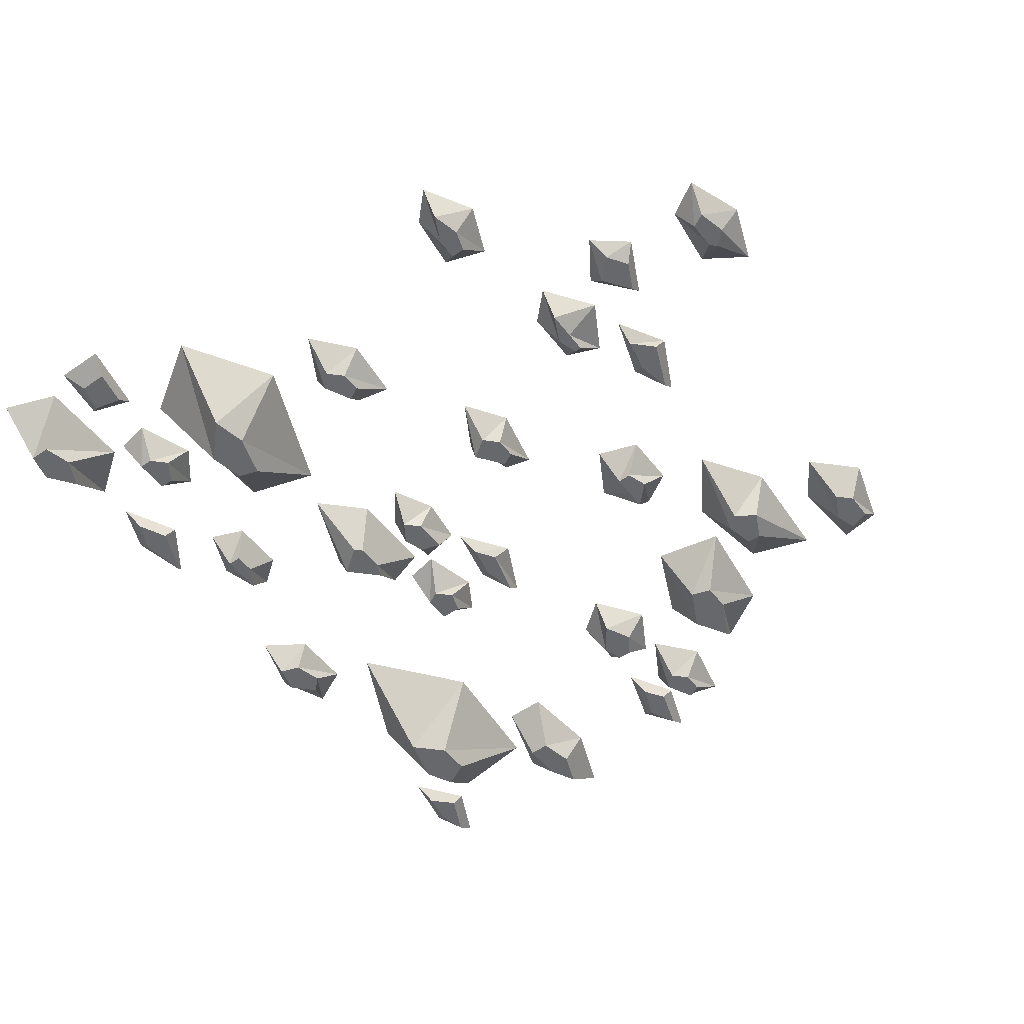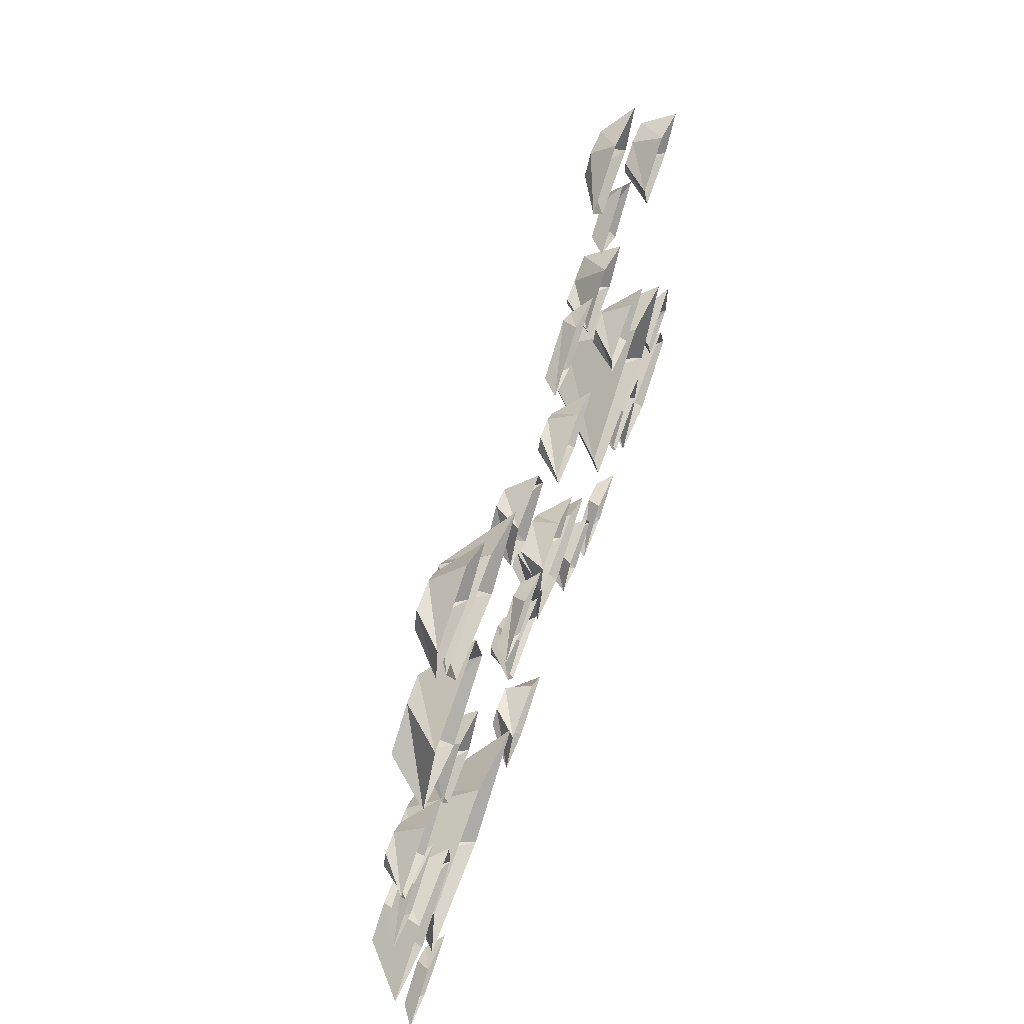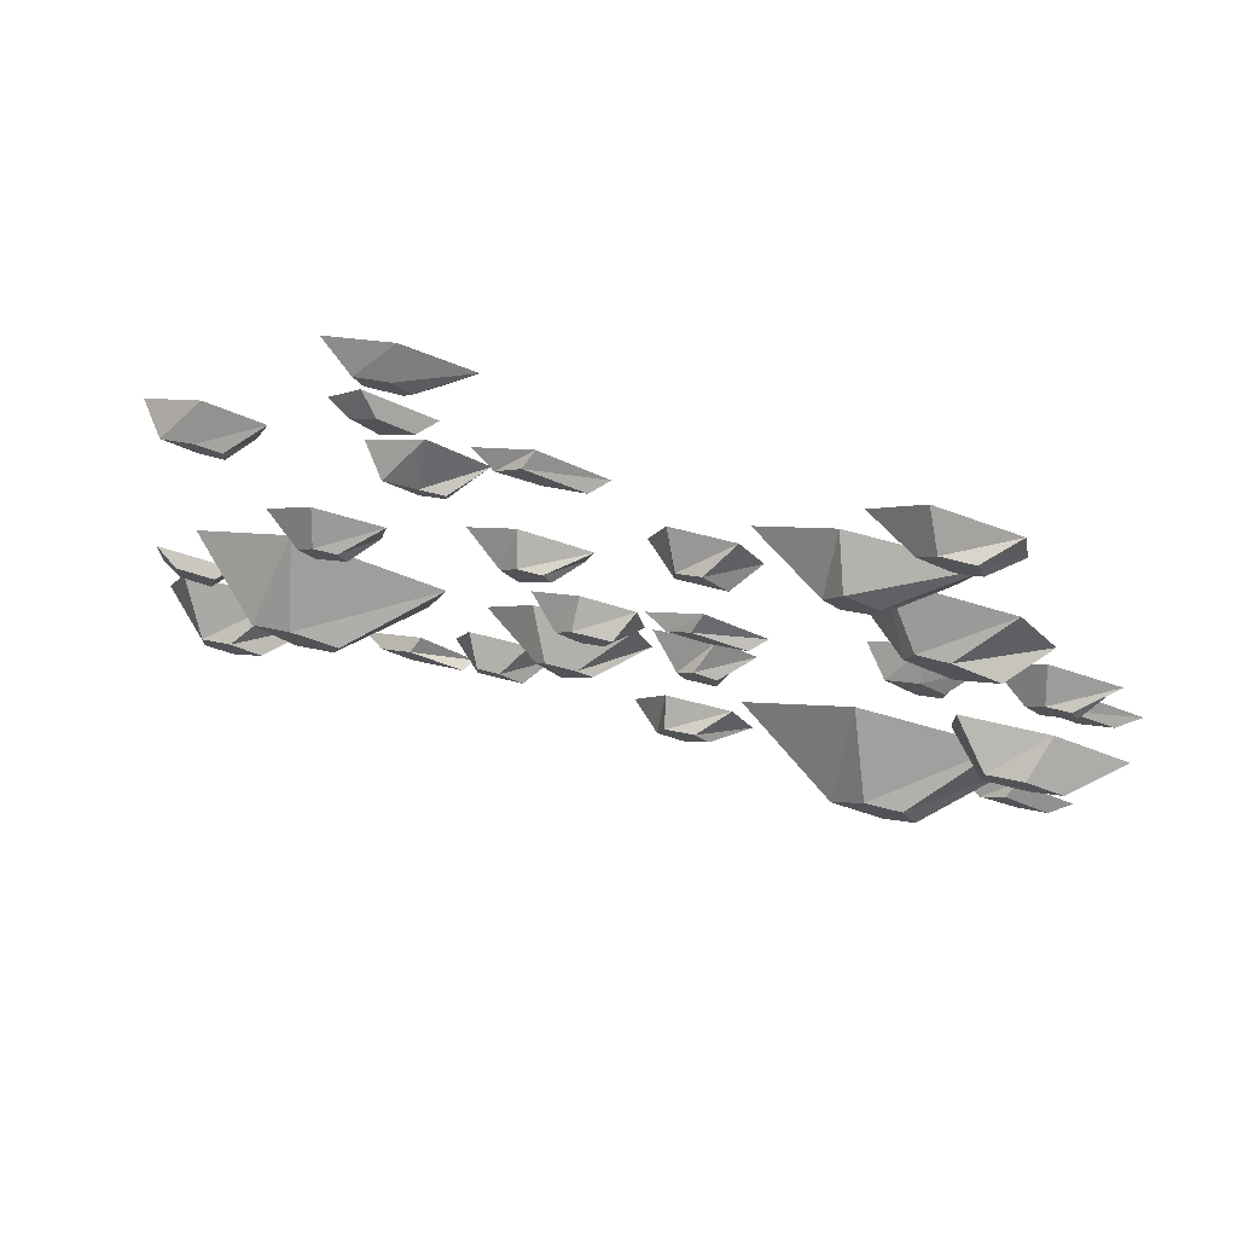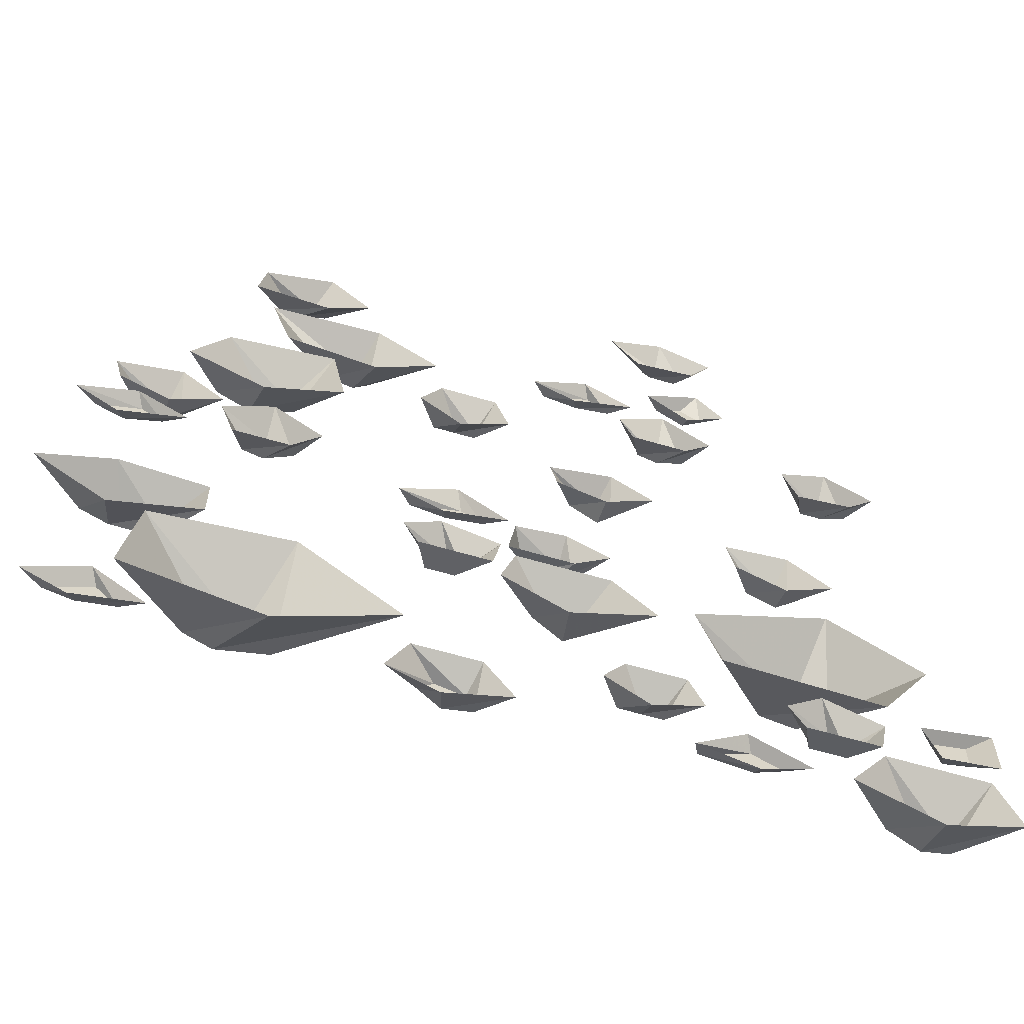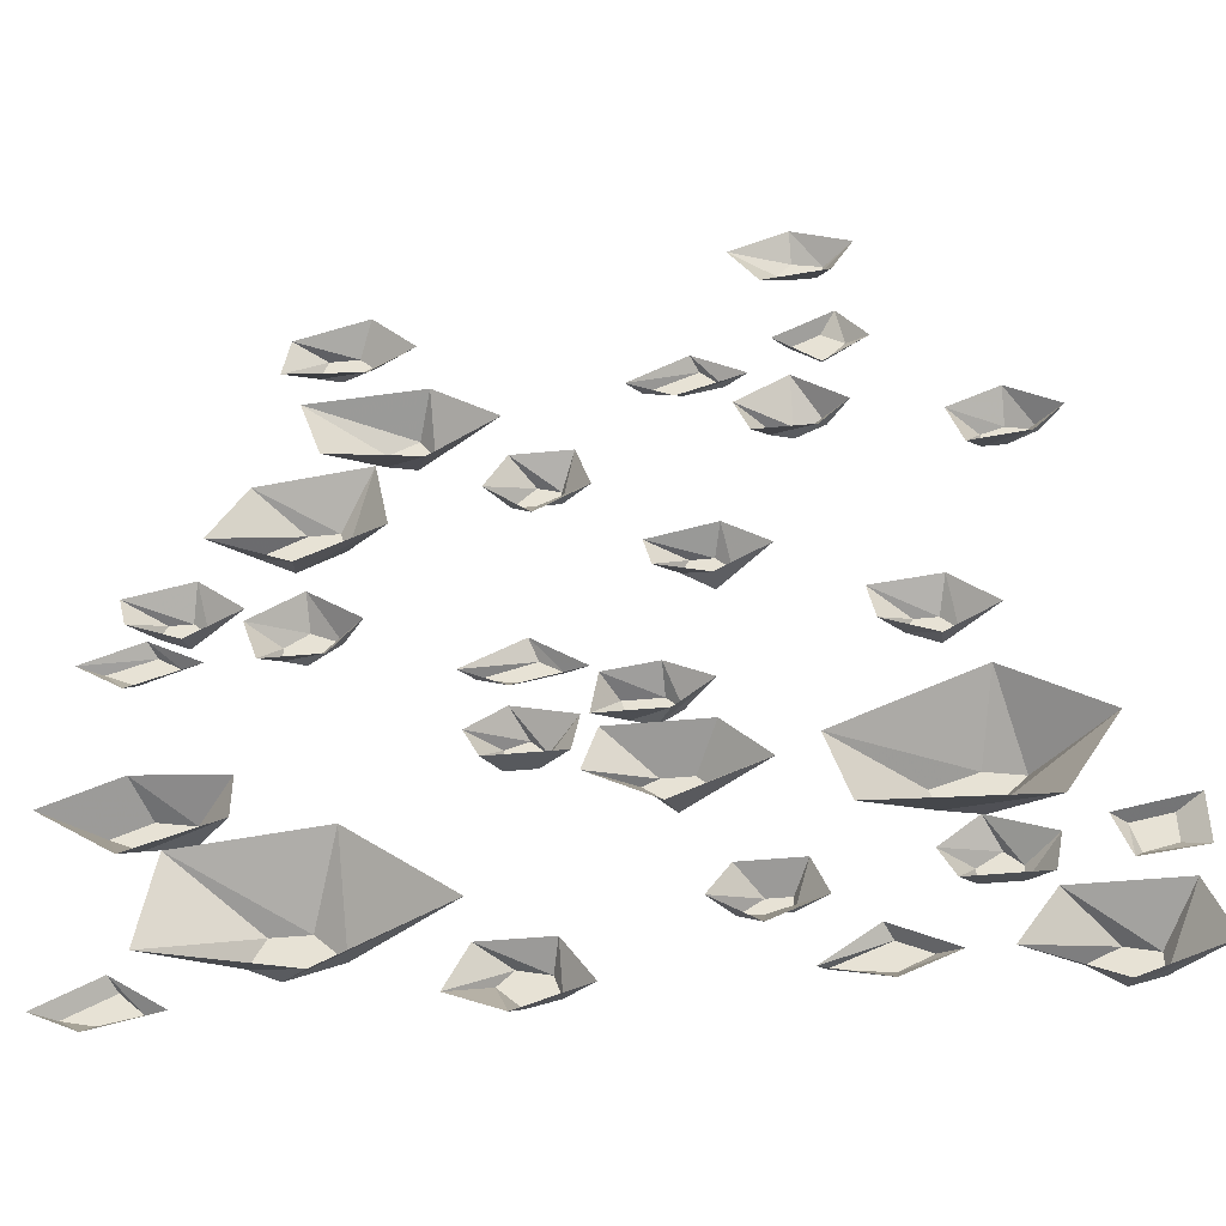
<metadata>
{"format":"obj","ext":"obj","renderer":"f3d","projection":"perspective","resolution":1024,"background":"white","views":[{"elev":-52.3,"azim":-53.4,"up":"+Y"},{"elev":64.8,"azim":109.2,"up":"+Z"},{"elev":74.2,"azim":14.1,"up":"+Z"},{"elev":-62.0,"azim":163.3,"up":"+Z"},{"elev":-43.4,"azim":-173.5,"up":"+Z"}]}
</metadata>
<code>
v 0.07812 -0.03125 0.1719
v 0.05469 -0.03125 0.1641
v 0.05469 -0.03125 0.1484
v 0.07812 -0.03125 0.1484
v 0.1016 -0.03125 0.1484
v 0.125 0 0.1484
v 0.1016 0 0.1875
v 0.03906 0 0.1875
v 0.02344 0 0.1406
v 0.07812 0 0.1094
v -0.1953 -0.02344 0.4297
v -0.1641 -0.02344 0.4297
v -0.1562 -0.02344 0.4375
v -0.1719 -0.02344 0.4531
v -0.2031 -0.02344 0.4453
v -0.2344 0 0.4531
v -0.2109 0 0.4141
v -0.1406 0 0.4062
v -0.1094 0 0.4531
v -0.1719 0 0.4766
v -0.25 -0.03125 -0.04688
v -0.2578 -0.03125 -0.03125
v -0.2812 -0.03125 -0.03125
v -0.2969 -0.03125 -0.04688
v -0.2812 -0.03125 -0.0625
v -0.2812 0 -0.07812
v -0.2266 0 -0.05469
v -0.2188 0 -0.01562
v -0.2891 0 -0.007812
v -0.3359 0 -0.04688
v -0.3594 -0.03125 0.1797
v -0.3359 -0.03125 0.1797
v -0.3359 -0.03125 0.1953
v -0.3594 -0.03125 0.2031
v -0.3906 -0.03125 0.1953
v -0.4141 0 0.1953
v -0.3828 0 0.1641
v -0.3203 0 0.1562
v -0.3047 0 0.2031
v -0.3594 0 0.2266
v 0.2812 -0.03125 -0.03125
v 0.3047 -0.03125 -0.02344
v 0.3047 -0.03125 -0.007812
v 0.2812 -0.03125 0.007812
v 0.25 -0.03125 -0.007812
v 0.2266 0 -0.007812
v 0.2578 0 -0.04688
v 0.3203 0 -0.04688
v 0.3359 0 0
v 0.2812 0 0.03125
v 0.2734 -0.03125 0.3438
v 0.2969 -0.03125 0.3516
v 0.2891 -0.03125 0.375
v 0.2578 -0.03125 0.375
v 0.2422 -0.03125 0.3594
v 0.1953 0 0.3516
v 0.2422 0 0.3203
v 0.3281 0 0.3281
v 0.3203 0 0.375
v 0.2422 0 0.3984
v -0.2188 -0.01562 -0.3906
v -0.25 -0.01562 -0.4062
v -0.2188 -0.01562 -0.4219
v -0.1641 -0.01562 -0.4141
v -0.1562 0 -0.4219
v -0.2109 0 -0.3828
v -0.2734 0 -0.4141
v -0.2188 0 -0.4375
v -0.4141 -0.01562 -0.2891
v -0.4531 -0.01562 -0.2812
v -0.4531 -0.01562 -0.3125
v -0.4219 -0.01562 -0.3203
v -0.4141 0 -0.3359
v -0.3984 0 -0.2891
v -0.4766 0 -0.2734
v -0.4766 0 -0.3281
v -0.07812 -0.01562 0.2969
v -0.1016 -0.01562 0.2734
v -0.0625 -0.01562 0.2656
v -0.02344 -0.01562 0.2734
v -0.007812 0 0.2734
v -0.07031 0 0.3047
v -0.125 0 0.2734
v -0.05469 0 0.25
v 0.07031 -0.01562 -0.0625
v 0.04688 -0.01562 -0.07812
v 0.08594 -0.01562 -0.08594
v 0.125 -0.01562 -0.07812
v 0.1406 0 -0.07812
v 0.07812 0 -0.04688
v 0.02344 0 -0.08594
v 0.09375 0 -0.1016
v 0.4141 -0.01562 -0.02344
v 0.3906 -0.01562 -0.03906
v 0.4297 -0.01562 -0.05469
v 0.4609 -0.01562 -0.03906
v 0.4844 0 -0.03906
v 0.4219 0 -0.01562
v 0.3672 0 -0.04688
v 0.4375 0 -0.07031
v 0.4062 -0.01562 -0.3906
v 0.3828 -0.01562 -0.4141
v 0.4219 -0.01562 -0.4219
v 0.4531 -0.01562 -0.4141
v 0.4766 0 -0.4141
v 0.4141 0 -0.3828
v 0.3594 0 -0.4219
v 0.4297 0 -0.4375
v -0.1641 -0.01562 0.3203
v -0.1953 -0.01562 0.3359
v -0.2188 -0.01562 0.3203
v -0.1953 -0.01562 0.2969
v -0.1953 0 0.2812
v -0.1484 0 0.3203
v -0.2109 0 0.3516
v -0.2422 0 0.3125
v 0.3047 -0.04688 0.1016
v 0.3438 -0.04688 0.125
v 0.2969 -0.04688 0.1484
v 0.2656 -0.04688 0.1484
v 0.2578 -0.04688 0.125
v 0.2109 0 0.1094
v 0.2969 0 0.07031
v 0.3828 0 0.1094
v 0.3438 0 0.1719
v 0.2266 0 0.1875
v 0.2891 -0.07812 -0.3438
v 0.3203 -0.07812 -0.3281
v 0.3047 -0.07812 -0.2969
v 0.2656 -0.07812 -0.2969
v 0.2344 -0.07812 -0.3281
v 0.125 0 -0.3281
v 0.25 0 -0.3906
v 0.3984 0 -0.3594
v 0.3828 0 -0.2578
v 0.2344 0 -0.2422
v -0.1172 -0.03125 -0.3281
v -0.1406 -0.03125 -0.3281
v -0.1406 -0.03125 -0.3438
v -0.1172 -0.03125 -0.3438
v -0.09375 -0.03125 -0.3438
v -0.07031 0 -0.3438
v -0.09375 0 -0.3125
v -0.1562 0 -0.3125
v -0.1719 0 -0.3516
v -0.1172 0 -0.375
v 0.4062 -0.04688 -0.1875
v 0.3672 -0.04688 -0.1953
v 0.3672 -0.04688 -0.2188
v 0.4141 -0.04688 -0.2188
v 0.4453 -0.04688 -0.2031
v 0.5 0 -0.2031
v 0.4219 0 -0.1719
v 0.3281 0 -0.1797
v 0.3281 0 -0.2266
v 0.4219 0 -0.2578
v -0.3984 -0.05469 -0.3828
v -0.4297 -0.05469 -0.3906
v -0.4297 -0.05469 -0.4141
v -0.3984 -0.05469 -0.4219
v -0.3672 -0.05469 -0.3984
v -0.3125 0 -0.4141
v -0.3516 0 -0.3594
v -0.4609 0 -0.3594
v -0.4844 0 -0.4219
v -0.3984 0 -0.4531
v -0.03906 -0.03125 -0.1016
v -0.05469 -0.03125 -0.1172
v -0.03125 -0.03125 -0.1328
v -0.007812 -0.03125 -0.125
v 0 -0.03125 -0.1016
v 0.01562 0 -0.09375
v -0.03906 0 -0.08594
v -0.08594 0 -0.1094
v -0.04688 0 -0.1406
v 0.02344 0 -0.1406
v 0.1016 -0.03125 -0.1484
v 0.07812 -0.03125 -0.1406
v 0.0625 -0.03125 -0.1562
v 0.07031 -0.03125 -0.1719
v 0.1016 -0.03125 -0.1719
v 0.1172 0 -0.1797
v 0.1328 0 -0.1484
v 0.09375 0 -0.125
v 0.03125 0 -0.1406
v 0.03906 0 -0.1797
v -0.3438 -0.07812 -0.1797
v -0.3047 -0.07812 -0.2188
v -0.2656 -0.07812 -0.2109
v -0.2578 -0.07812 -0.1875
v -0.3047 -0.07812 -0.1719
v -0.3203 0 -0.1172
v -0.4219 0 -0.1797
v -0.3672 0 -0.2656
v -0.1953 0 -0.2578
v -0.1719 0 -0.1797
v -0.01562 -0.04688 -0.1875
v -0.03125 -0.04688 -0.1797
v -0.0625 -0.04688 -0.1797
v -0.07031 -0.04688 -0.1875
v -0.04688 -0.04688 -0.2188
v -0.03906 0 -0.2422
v 0.03125 0 -0.2031
v 0.01562 0 -0.1562
v -0.08594 0 -0.1562
v -0.1328 0 -0.2031
v 0.1797 -0.04688 0.2422
v 0.1953 -0.04688 0.2266
v 0.2266 -0.04688 0.2344
v 0.2266 -0.04688 0.25
v 0.1953 -0.04688 0.2656
v 0.1797 0 0.2891
v 0.1094 0 0.2422
v 0.1797 0 0.1953
v 0.2812 0 0.2109
v 0.3047 0 0.2812
v -0.05469 -0.03125 0.04688
v -0.0625 -0.03125 0.0625
v -0.08594 -0.03125 0.0625
v -0.1016 -0.03125 0.04688
v -0.08594 -0.03125 0.02344
v -0.08594 0 0.01562
v -0.03125 0 0.03125
v -0.02344 0 0.0625
v -0.09375 0 0.07812
v -0.1406 0 0.04688
v -0.1641 -0.03125 0.2109
v -0.1406 -0.03125 0.2188
v -0.1406 -0.03125 0.2266
v -0.1641 -0.03125 0.2266
v -0.1953 -0.03125 0.2266
v -0.2188 0 0.2266
v -0.1875 0 0.1953
v -0.125 0 0.1953
v -0.1094 0 0.2344
v -0.1641 0 0.2656
v -0.2891 -0.03125 -0.3125
v -0.3125 -0.03125 -0.2969
v -0.3281 -0.03125 -0.3125
v -0.3281 -0.03125 -0.3281
v -0.2891 -0.03125 -0.3281
v -0.2734 0 -0.3438
v -0.2578 0 -0.3125
v -0.2969 0 -0.2812
v -0.3594 0 -0.3047
v -0.3516 0 -0.3438
v 0.4219 -0.03125 0.01562
v 0.4141 -0.03125 0.03125
v 0.3906 -0.03125 0.03125
v 0.375 -0.03125 0.01562
v 0.3906 -0.03125 0
v 0.3906 0 -0.01562
v 0.4453 0 0.007812
v 0.4531 0 0.03906
v 0.3828 0 0.05469
v 0.3359 0 0.01562
v 0.1016 -0.03125 -0.3984
v 0.08594 -0.03125 -0.3828
v 0.05469 -0.03125 -0.3906
v 0.04688 -0.03125 -0.4141
v 0.07812 -0.03125 -0.4219
v 0.08594 0 -0.4453
v 0.1406 0 -0.4219
v 0.1172 0 -0.375
v 0.04688 0 -0.375
v 0.01562 0 -0.4219
f 1 2 3
f 1 3 4
f 1 4 5
f 1 5 6
f 1 6 7
f 1 7 2
f 2 7 8
f 2 8 3
f 3 8 9
f 3 9 4
f 4 9 10
f 4 10 5
f 5 10 6
f 69 70 71
f 69 71 72
f 69 72 73
f 69 73 74
f 69 74 70
f 70 74 75
f 70 75 71
f 71 75 76
f 71 76 72
f 72 76 73
f 77 78 79
f 77 79 80
f 77 80 81
f 77 81 82
f 77 82 78
f 78 82 83
f 78 83 79
f 79 83 84
f 79 84 80
f 80 84 81
f 93 94 95
f 93 95 96
f 93 96 97
f 93 97 98
f 93 98 94
f 94 98 99
f 94 99 95
f 95 99 100
f 95 100 96
f 96 100 97
f 101 102 103
f 101 103 104
f 101 104 105
f 101 105 106
f 101 106 102
f 102 106 107
f 102 107 103
f 103 107 108
f 103 108 104
f 104 108 105
f 137 138 139
f 137 139 140
f 137 140 141
f 137 141 142
f 137 142 143
f 137 143 138
f 138 143 144
f 138 144 139
f 139 144 145
f 139 145 140
f 140 145 146
f 140 146 141
f 141 146 142
f 147 148 149
f 147 149 150
f 147 150 151
f 147 151 152
f 147 152 153
f 147 153 148
f 148 153 154
f 148 154 149
f 149 154 155
f 149 155 150
f 150 155 156
f 150 156 151
f 151 156 152
f 157 158 159
f 157 159 160
f 157 160 161
f 157 161 162
f 157 162 163
f 157 163 158
f 158 163 164
f 158 164 159
f 159 164 165
f 159 165 160
f 160 165 166
f 160 166 161
f 161 166 162
f 167 168 169
f 167 169 170
f 167 170 171
f 167 171 172
f 167 172 173
f 167 173 168
f 168 173 174
f 168 174 169
f 169 174 175
f 169 175 170
f 170 175 176
f 170 176 171
f 171 176 172
f 177 178 179
f 177 179 180
f 177 180 181
f 177 181 182
f 177 182 183
f 177 183 178
f 178 183 184
f 178 184 179
f 179 184 185
f 179 185 180
f 180 185 186
f 180 186 181
f 181 186 182
f 237 238 239
f 237 239 240
f 237 240 241
f 237 241 242
f 237 242 243
f 237 243 238
f 238 243 244
f 238 244 239
f 239 244 245
f 239 245 240
f 240 245 246
f 240 246 241
f 241 246 242
f 11 12 13
f 11 13 14
f 11 14 15
f 127 128 129
f 127 129 130
f 127 130 131
f 187 188 189
f 187 189 190
f 187 190 191
f 11 15 16
f 11 16 17
f 11 17 12
f 12 17 18
f 12 18 13
f 13 18 19
f 13 19 14
f 14 19 20
f 14 20 15
f 15 20 16
f 51 52 53
f 51 53 54
f 51 54 55
f 51 55 56
f 51 56 57
f 51 57 52
f 52 57 58
f 52 58 53
f 53 58 59
f 53 59 54
f 54 59 60
f 54 60 55
f 55 60 56
f 61 62 63
f 61 63 64
f 61 64 65
f 61 65 66
f 61 66 62
f 62 66 67
f 62 67 63
f 63 67 68
f 63 68 64
f 64 68 65
f 85 86 87
f 85 87 88
f 85 88 89
f 85 89 90
f 85 90 86
f 86 90 91
f 86 91 87
f 87 91 92
f 87 92 88
f 88 92 89
f 109 110 111
f 109 111 112
f 109 112 113
f 109 113 114
f 109 114 110
f 110 114 115
f 110 115 111
f 111 115 116
f 111 116 112
f 112 116 113
f 117 118 119
f 117 119 120
f 117 120 121
f 117 121 122
f 117 122 123
f 117 123 118
f 118 123 124
f 118 124 119
f 119 124 125
f 119 125 120
f 120 125 126
f 120 126 121
f 121 126 122
f 127 131 132
f 127 132 133
f 127 133 128
f 128 133 134
f 128 134 129
f 129 134 135
f 129 135 130
f 130 135 136
f 130 136 131
f 131 136 132
f 187 191 192
f 187 192 193
f 187 193 188
f 188 193 194
f 188 194 189
f 189 194 195
f 189 195 190
f 190 195 196
f 190 196 191
f 191 196 192
f 207 208 209
f 207 209 210
f 207 210 211
f 207 211 212
f 207 212 213
f 207 213 208
f 208 213 214
f 208 214 209
f 209 214 215
f 209 215 210
f 210 215 216
f 210 216 211
f 211 216 212
f 257 258 259
f 257 259 260
f 257 260 261
f 257 261 262
f 257 262 263
f 257 263 258
f 258 263 264
f 258 264 259
f 259 264 265
f 259 265 260
f 260 265 266
f 260 266 261
f 261 266 262
f 21 22 23
f 21 23 24
f 21 24 25
f 21 25 26
f 21 26 27
f 21 27 22
f 22 27 28
f 22 28 23
f 23 28 29
f 23 29 24
f 24 29 30
f 24 30 25
f 25 30 26
f 31 32 33
f 31 33 34
f 31 34 35
f 31 35 36
f 31 36 37
f 31 37 32
f 32 37 38
f 32 38 33
f 33 38 39
f 33 39 34
f 34 39 40
f 34 40 35
f 35 40 36
f 41 42 43
f 41 43 44
f 41 44 45
f 41 45 46
f 41 46 47
f 41 47 42
f 42 47 48
f 42 48 43
f 43 48 49
f 43 49 44
f 44 49 50
f 44 50 45
f 45 50 46
f 197 198 199
f 197 199 200
f 197 200 201
f 197 201 202
f 197 202 203
f 197 203 198
f 198 203 204
f 198 204 199
f 199 204 205
f 199 205 200
f 200 205 206
f 200 206 201
f 201 206 202
f 217 218 219
f 217 219 220
f 217 220 221
f 217 221 222
f 217 222 223
f 217 223 218
f 218 223 224
f 218 224 219
f 219 224 225
f 219 225 220
f 220 225 226
f 220 226 221
f 221 226 222
f 227 228 229
f 227 229 230
f 227 230 231
f 227 231 232
f 227 232 233
f 227 233 228
f 228 233 234
f 228 234 229
f 229 234 235
f 229 235 230
f 230 235 236
f 230 236 231
f 231 236 232
f 247 248 249
f 247 249 250
f 247 250 251
f 247 251 252
f 247 252 253
f 247 253 248
f 248 253 254
f 248 254 249
f 249 254 255
f 249 255 250
f 250 255 256
f 250 256 251
f 251 256 252

</code>
